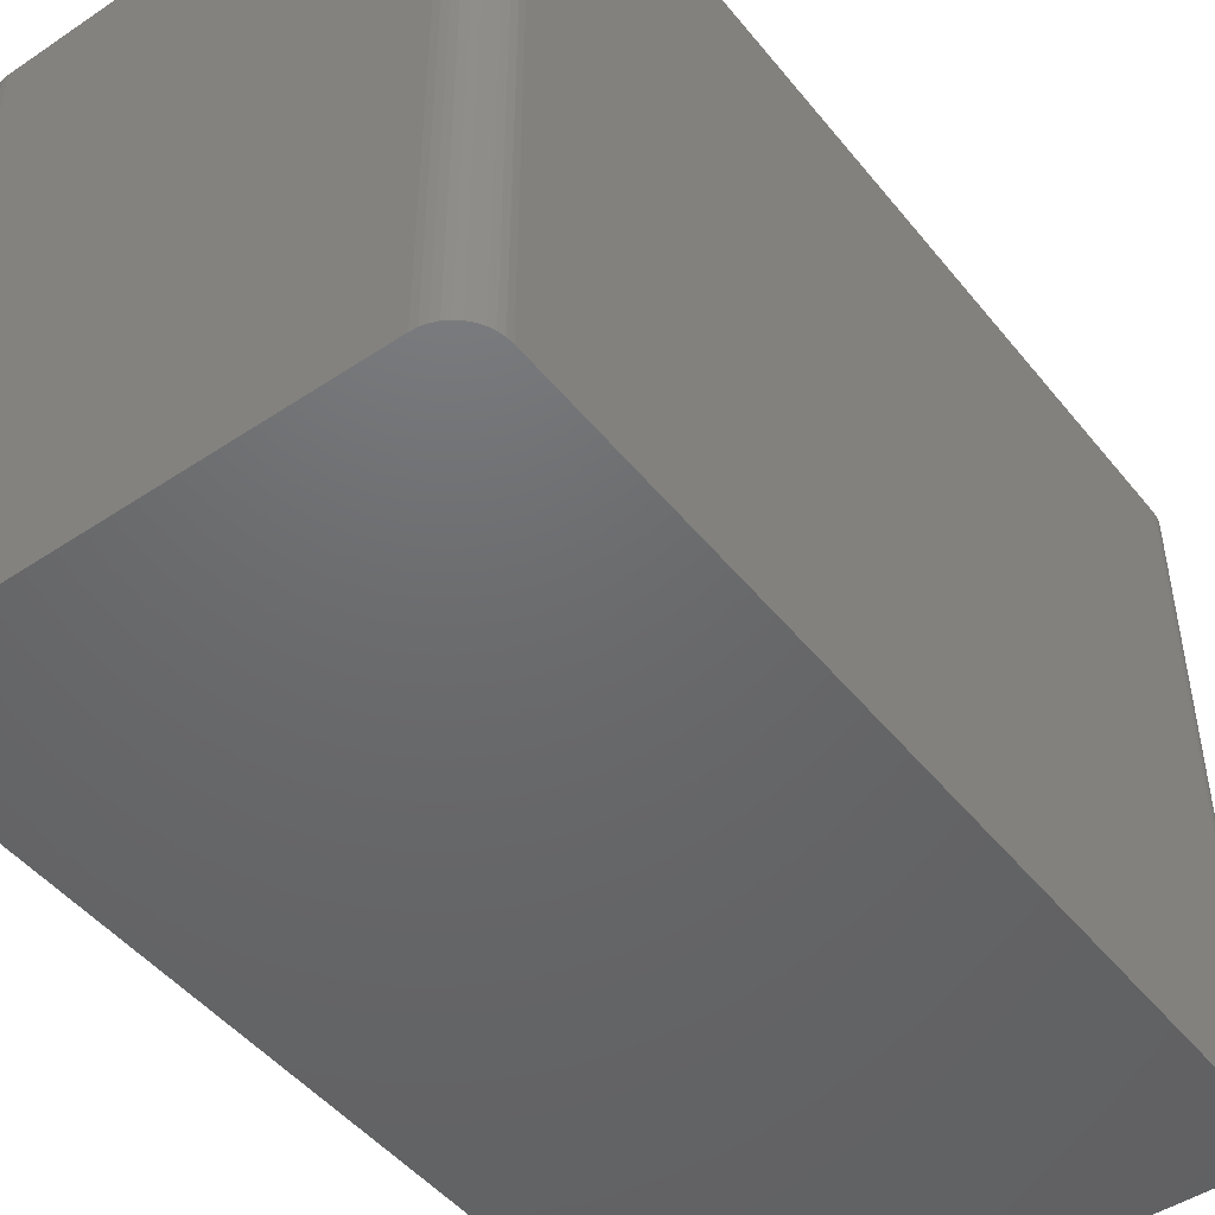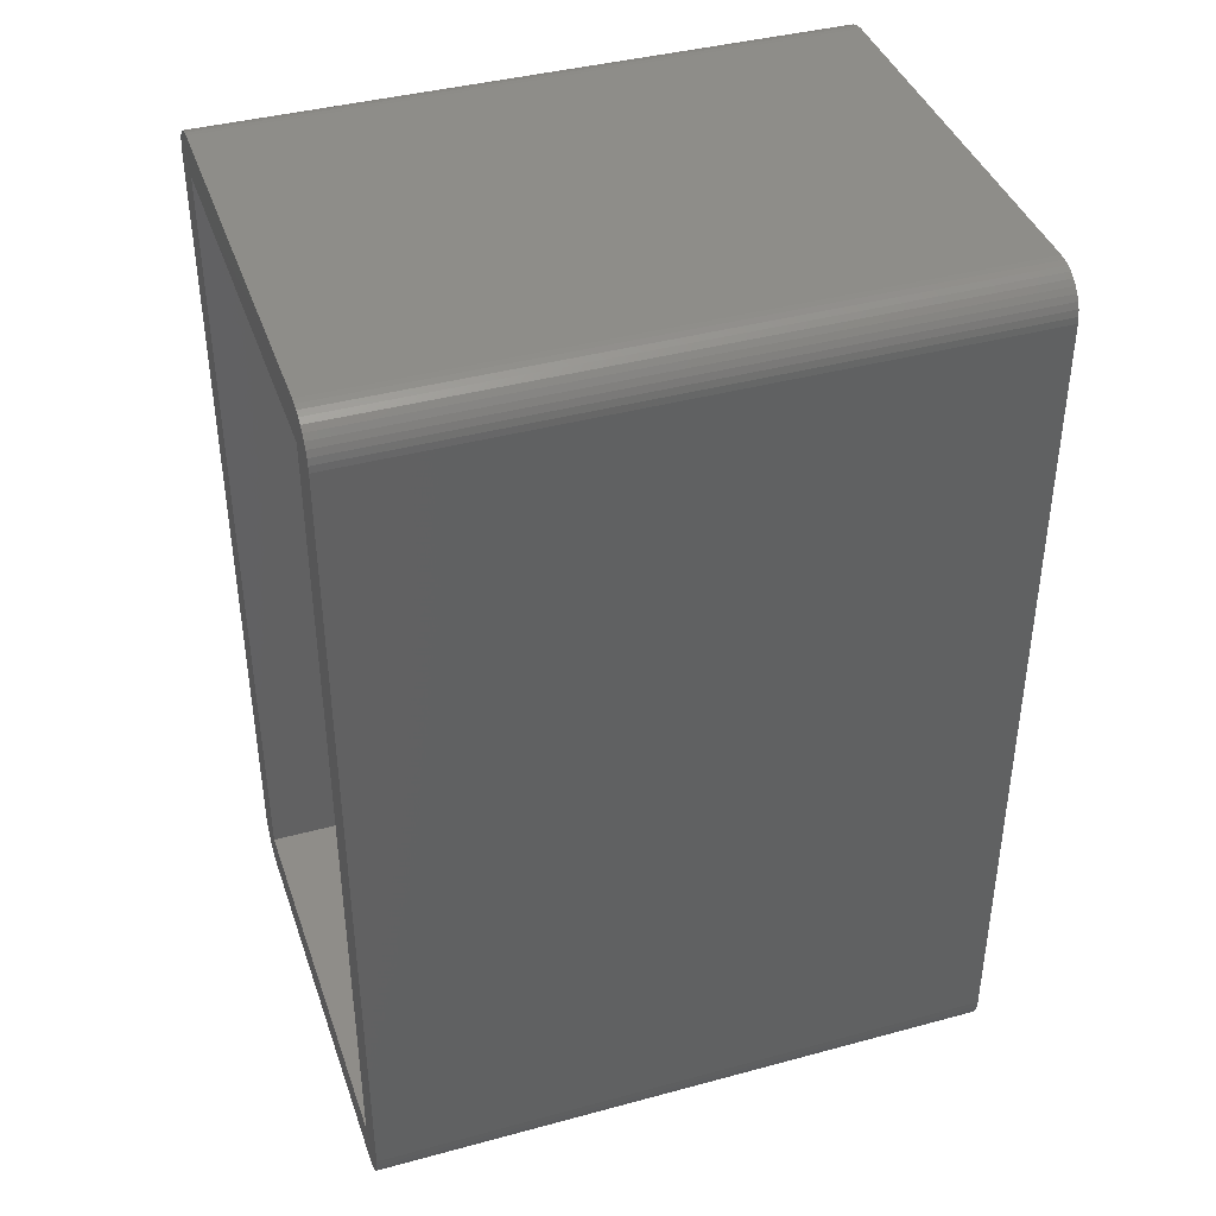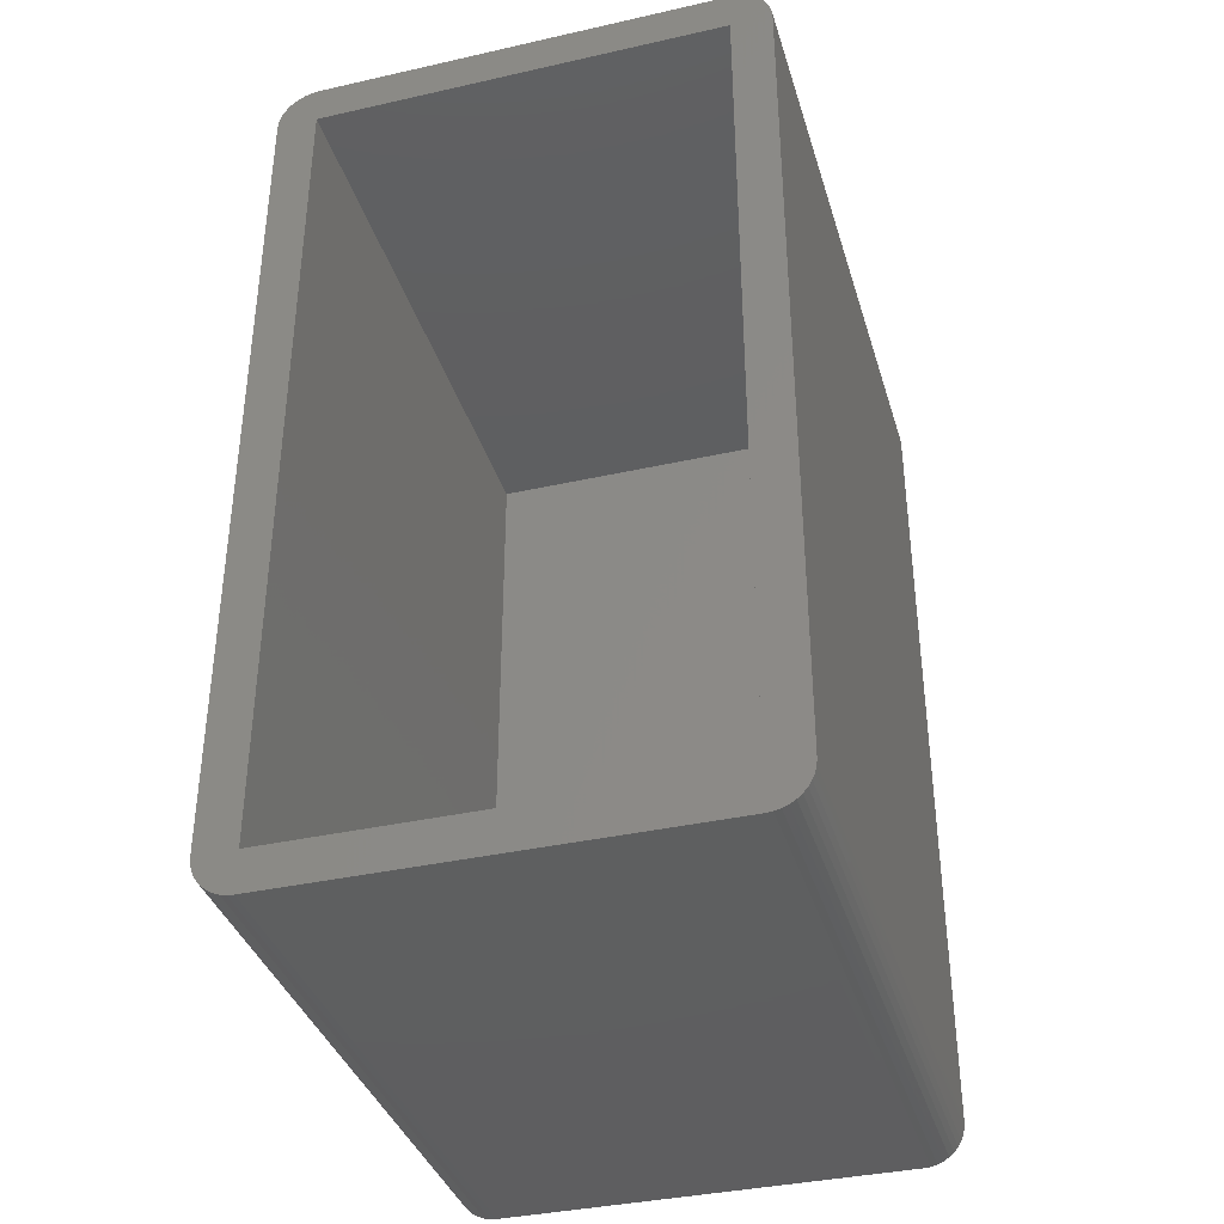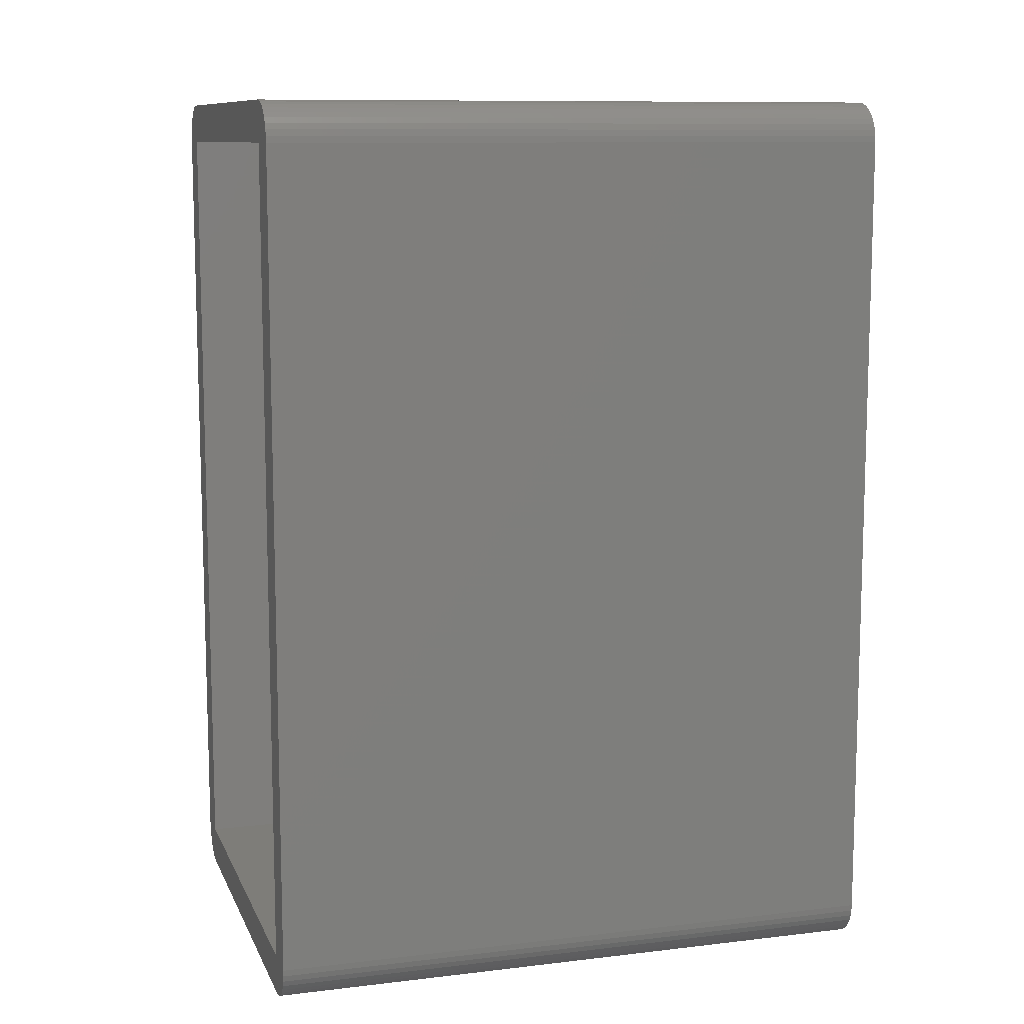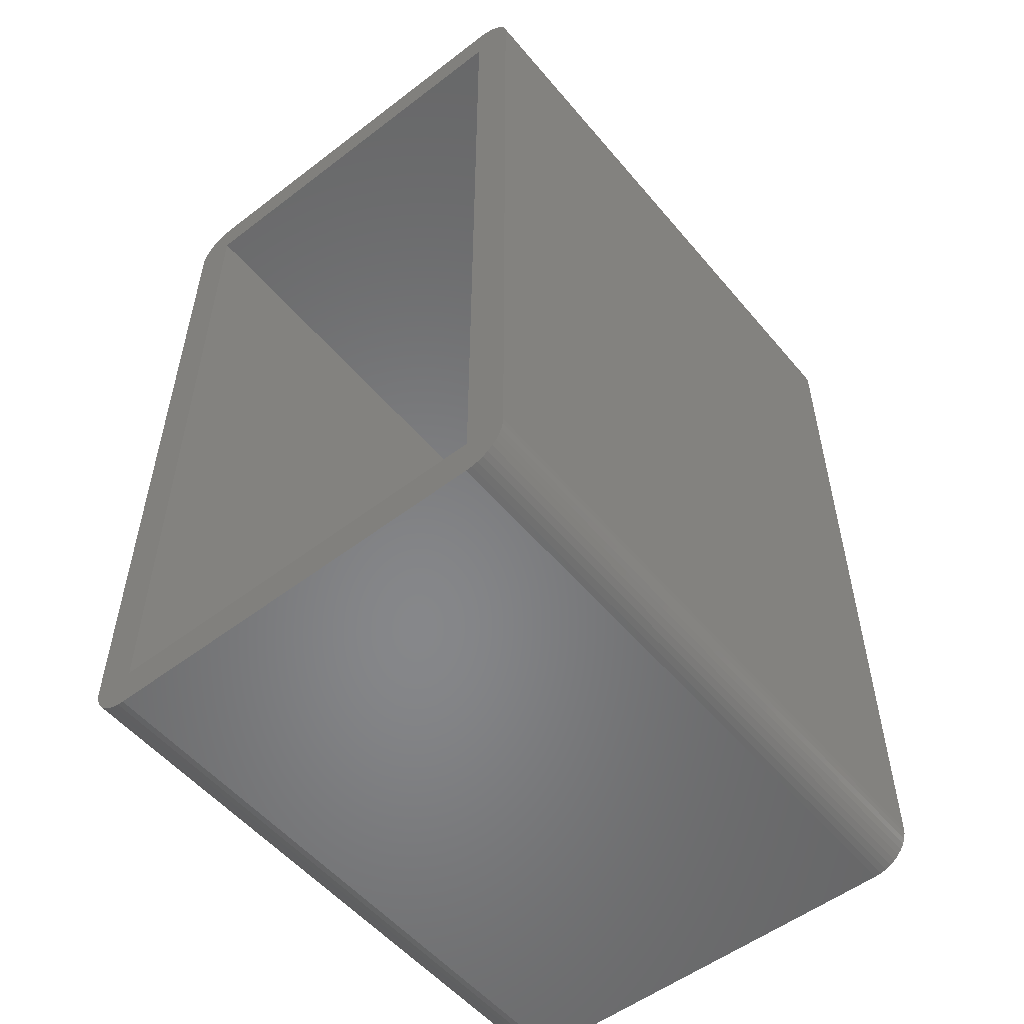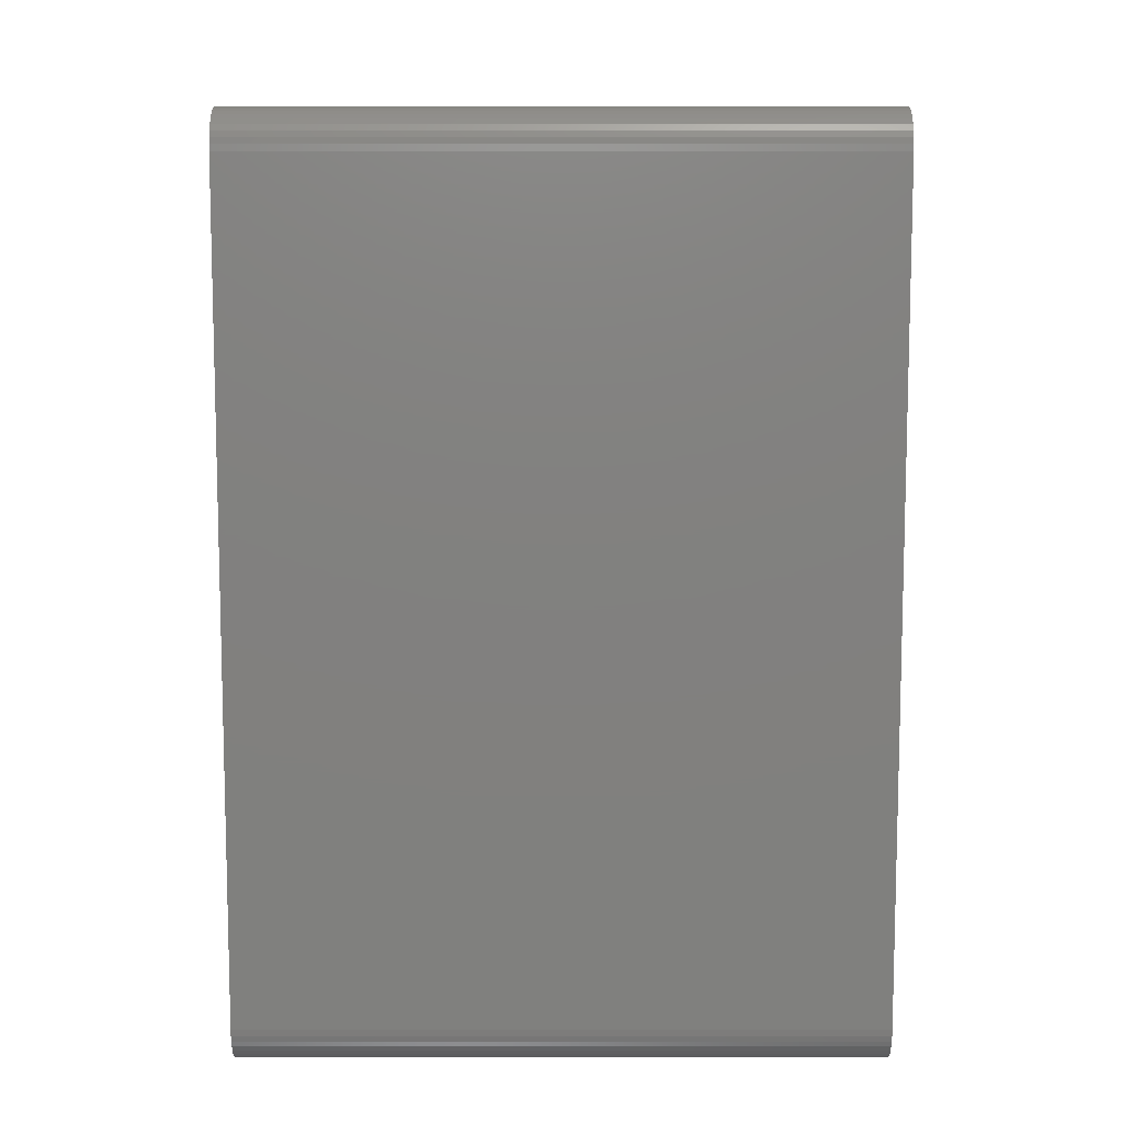
<metadata>
{"format":"stl","ext":"stl","renderer":"f3d","projection":"perspective","resolution":1024,"background":"white","views":[{"elev":-47.8,"azim":-143.1,"up":"+Z"},{"elev":40.2,"azim":71.6,"up":"+Y"},{"elev":-37.0,"azim":16.2,"up":"+Y"},{"elev":10.3,"azim":73.3,"up":"+Y"},{"elev":-53.8,"azim":39.1,"up":"+Y"},{"elev":9.2,"azim":-90.0,"up":"+Y"}]}
</metadata>
<code>
# stl→obj: 96 verts, 188 faces
v 12.16 -20.32 31.1
v 12.16 20.32 0
v 12.16 20.32 31.1
v 12.16 -20.32 0
v 10.16 20.32 31.1
v 12.14 20.63 31.1
v 12.06 20.94 31.1
v 10.16 -20.32 31.1
v 11.94 21.23 31.1
v 12.14 -20.63 31.1
v 11.78 21.5 31.1
v 12.06 -20.94 31.1
v 11.57 21.73 31.1
v 11.94 -21.23 31.1
v 11.34 21.94 31.1
v 11.78 -21.5 31.1
v 11.07 22.1 31.1
v 11.57 -21.73 31.1
v 10.78 22.22 31.1
v 11.34 -21.94 31.1
v 10.47 22.3 31.1
v 11.07 -22.1 31.1
v 10.78 -22.22 31.1
v 10.16 22.32 31.1
v -10.16 22.32 31.1
v -10.16 20.32 31.1
v -10.47 22.3 31.1
v -12.16 20.32 31.1
v -10.16 -20.32 31.1
v -10.78 22.22 31.1
v -12.16 -20.32 31.1
v -11.07 22.1 31.1
v -12.14 -20.63 31.1
v -11.34 21.94 31.1
v -10.47 -22.3 31.1
v -10.16 -22.32 31.1
v -11.57 21.73 31.1
v -10.78 -22.22 31.1
v -11.78 21.5 31.1
v -11.07 -22.1 31.1
v -11.94 21.23 31.1
v -11.34 -21.94 31.1
v -12.06 20.94 31.1
v -11.57 -21.73 31.1
v -12.14 20.63 31.1
v -11.78 -21.5 31.1
v -11.94 -21.23 31.1
v -12.06 -20.94 31.1
v 10.47 -22.3 31.1
v 10.16 -22.32 31.1
v -11.78 -21.5 0
v -11.94 -21.23 0
v 10.16 -22.32 0
v 10.47 -22.3 0
v -10.16 -22.32 0
v -11.07 -22.1 0
v -10.78 -22.22 0
v -12.06 20.94 0
v -11.94 21.23 0
v -12.16 -20.32 0
v -12.16 20.32 0
v 10.16 22.32 0
v -10.16 22.32 0
v -11.57 -21.73 0
v -11.34 -21.94 0
v 10.78 -22.22 0
v 12.14 -20.63 0
v 12.06 -20.94 0
v -12.14 20.63 0
v 11.94 21.23 0
v 12.06 20.94 0
v -11.78 21.5 0
v -11.57 21.73 0
v 12.14 20.63 0
v -12.14 -20.63 0
v 11.94 -21.23 0
v 11.78 -21.5 0
v 11.57 -21.73 0
v 11.34 -21.94 0
v 11.07 -22.1 0
v 11.78 21.5 0
v 11.57 21.73 0
v 11.34 21.94 0
v 11.07 22.1 0
v 10.78 22.22 0
v 10.47 22.3 0
v -10.47 -22.3 0
v -10.47 22.3 0
v -10.78 22.22 0
v -11.07 22.1 0
v -11.34 21.94 0
v -12.06 -20.94 0
v -10.16 20.32 2
v -10.16 -20.32 2
v 10.16 -20.32 2
v 10.16 20.32 2
f 1 2 3
f 2 1 4
f 5 3 6
f 3 5 1
f 5 6 7
f 8 1 5
f 5 7 9
f 1 8 10
f 5 9 11
f 10 8 12
f 5 11 13
f 12 8 14
f 5 13 15
f 14 8 16
f 5 15 17
f 16 8 18
f 5 17 19
f 18 8 20
f 5 19 21
f 20 8 22
f 22 8 23
f 24 5 21
f 25 5 24
f 25 26 5
f 27 26 25
f 26 28 29
f 30 26 27
f 31 29 28
f 32 26 30
f 33 29 31
f 34 26 32
f 29 35 36
f 37 26 34
f 29 38 35
f 39 26 37
f 29 40 38
f 41 26 39
f 29 42 40
f 43 26 41
f 29 44 42
f 45 26 43
f 29 46 44
f 26 45 28
f 29 47 46
f 29 48 47
f 29 33 48
f 23 8 49
f 8 50 49
f 29 50 8
f 50 29 36
f 51 47 52
f 47 51 46
f 53 49 50
f 49 53 54
f 55 50 36
f 50 55 53
f 56 38 40
f 38 56 57
f 58 41 59
f 41 58 43
f 60 28 61
f 28 60 31
f 62 25 24
f 25 62 63
f 64 42 44
f 42 64 65
f 54 23 49
f 23 54 66
f 12 67 10
f 67 12 68
f 61 45 69
f 45 61 28
f 7 70 9
f 70 7 71
f 72 37 73
f 37 72 39
f 3 74 6
f 74 3 2
f 75 31 60
f 31 75 33
f 53 4 67
f 4 60 2
f 53 67 68
f 61 2 60
f 53 68 76
f 62 2 61
f 53 76 77
f 2 62 74
f 53 77 78
f 4 53 60
f 53 78 79
f 74 62 71
f 53 79 80
f 81 62 82
f 53 80 66
f 82 62 83
f 53 66 54
f 83 62 84
f 84 62 85
f 85 62 86
f 60 53 55
f 71 62 70
f 60 55 87
f 70 62 81
f 60 87 57
f 62 61 63
f 60 57 56
f 63 61 88
f 60 56 65
f 88 61 89
f 60 65 64
f 89 61 90
f 60 64 51
f 90 61 91
f 60 51 52
f 91 61 73
f 60 52 92
f 73 61 72
f 60 92 75
f 72 61 59
f 59 61 58
f 58 61 69
f 52 48 92
f 48 52 47
f 64 46 51
f 46 64 44
f 65 40 42
f 40 65 56
f 57 35 38
f 35 57 87
f 87 36 35
f 36 87 55
f 66 22 23
f 22 66 80
f 18 77 16
f 77 18 78
f 10 4 1
f 4 10 67
f 14 68 12
f 68 14 76
f 69 43 58
f 43 69 45
f 59 39 72
f 39 59 41
f 92 33 75
f 33 92 48
f 16 76 14
f 76 16 77
f 6 71 7
f 71 6 74
f 84 19 17
f 19 84 85
f 83 17 15
f 17 83 84
f 79 18 20
f 18 79 78
f 80 20 22
f 20 80 79
f 90 34 32
f 34 90 91
f 91 37 34
f 37 91 73
f 89 32 30
f 32 89 90
f 88 30 27
f 30 88 89
f 63 27 25
f 27 63 88
f 11 82 13
f 82 11 81
f 9 81 11
f 81 9 70
f 85 21 19
f 21 85 86
f 86 24 21
f 24 86 62
f 82 15 13
f 15 82 83
f 29 93 26
f 93 29 94
f 95 5 96
f 5 95 8
f 93 5 26
f 5 93 96
f 93 95 96
f 95 93 94
f 95 29 8
f 29 95 94

</code>
